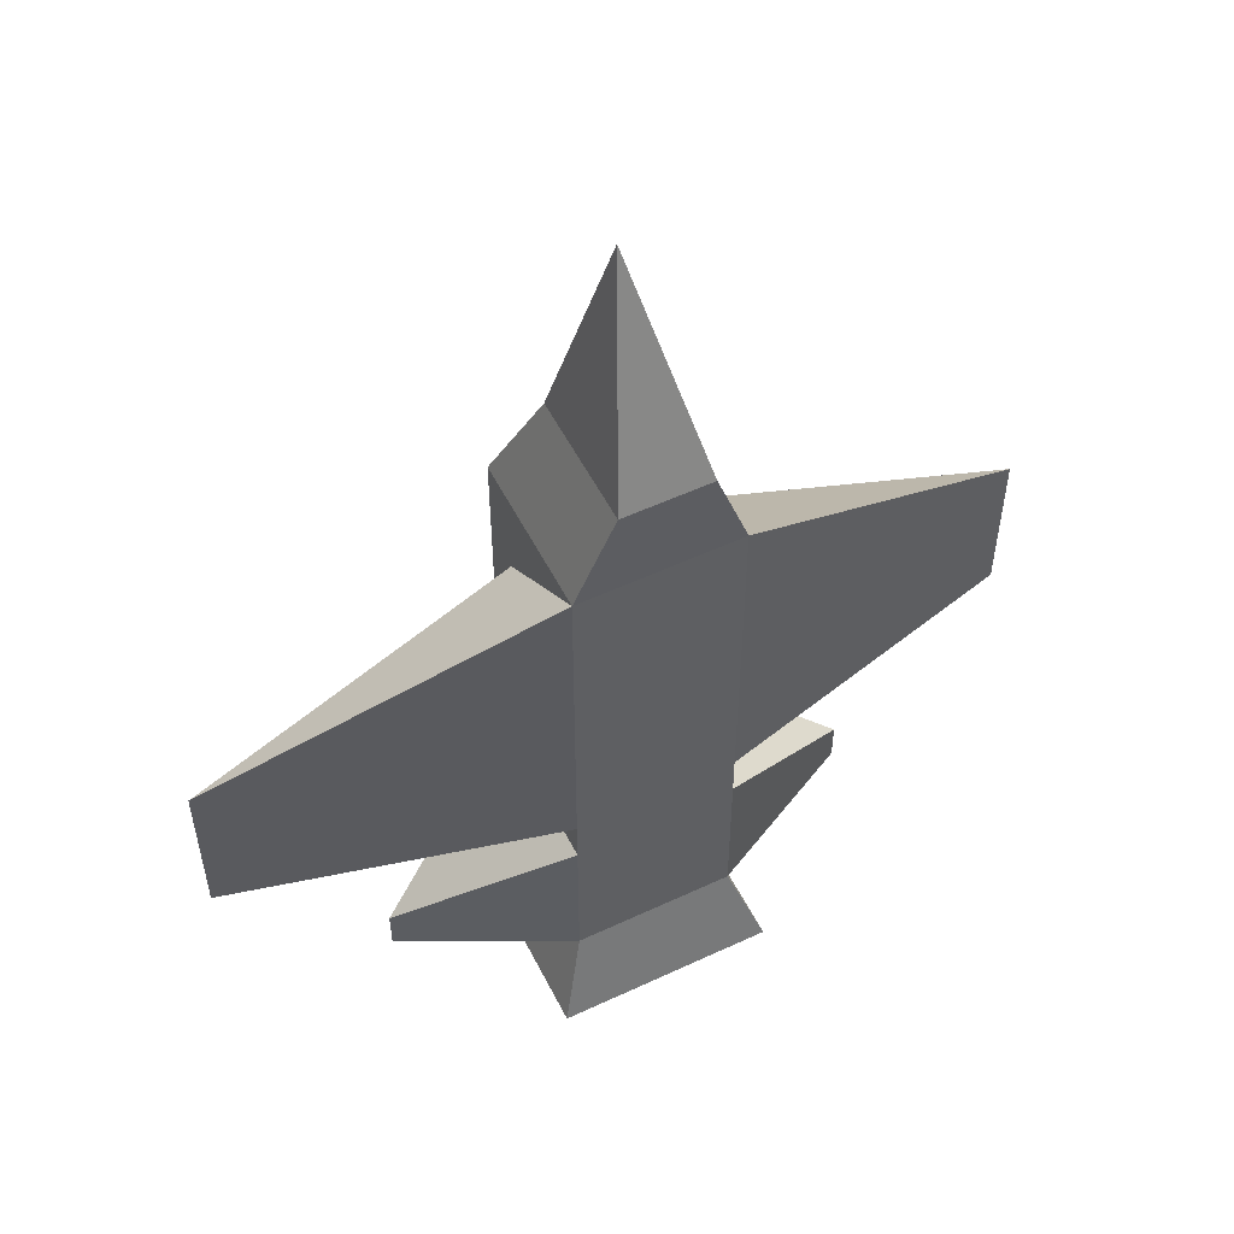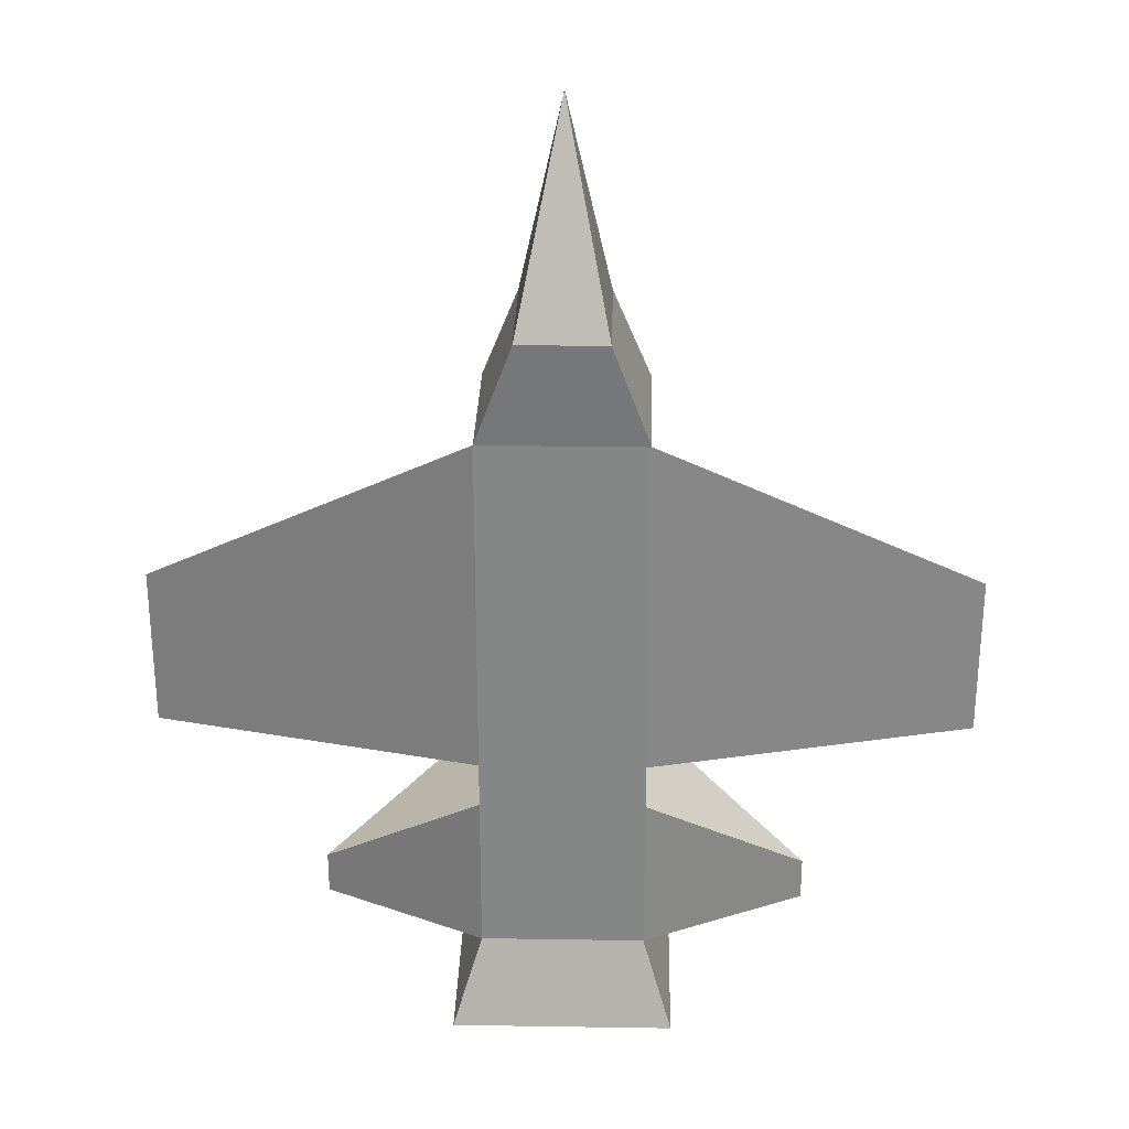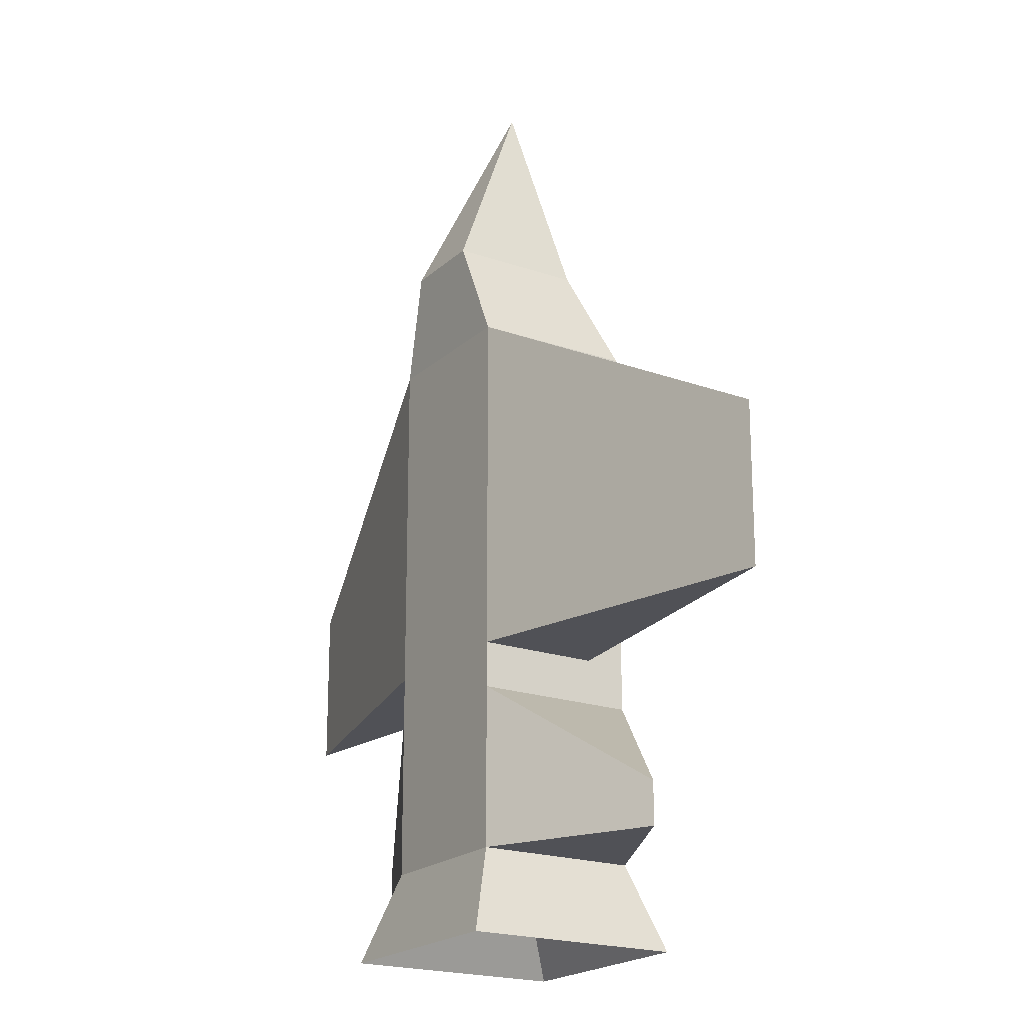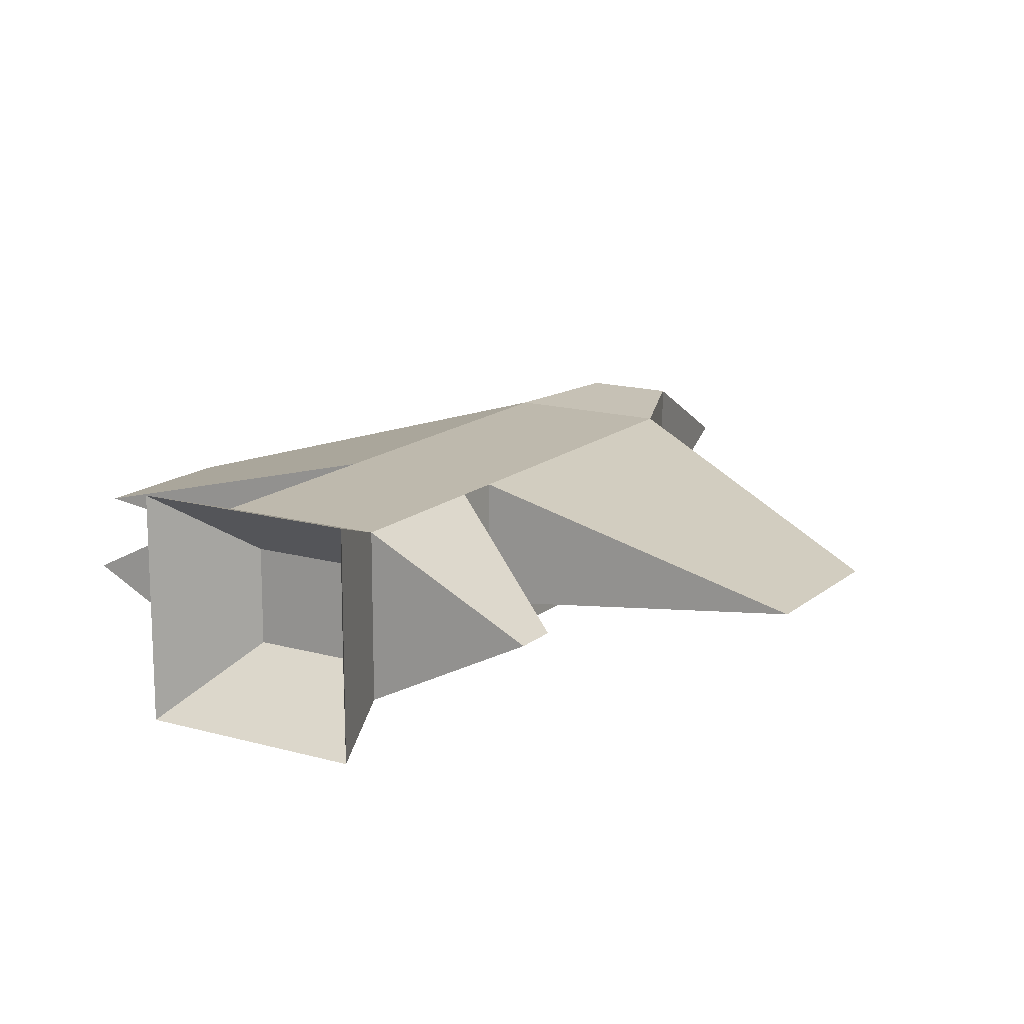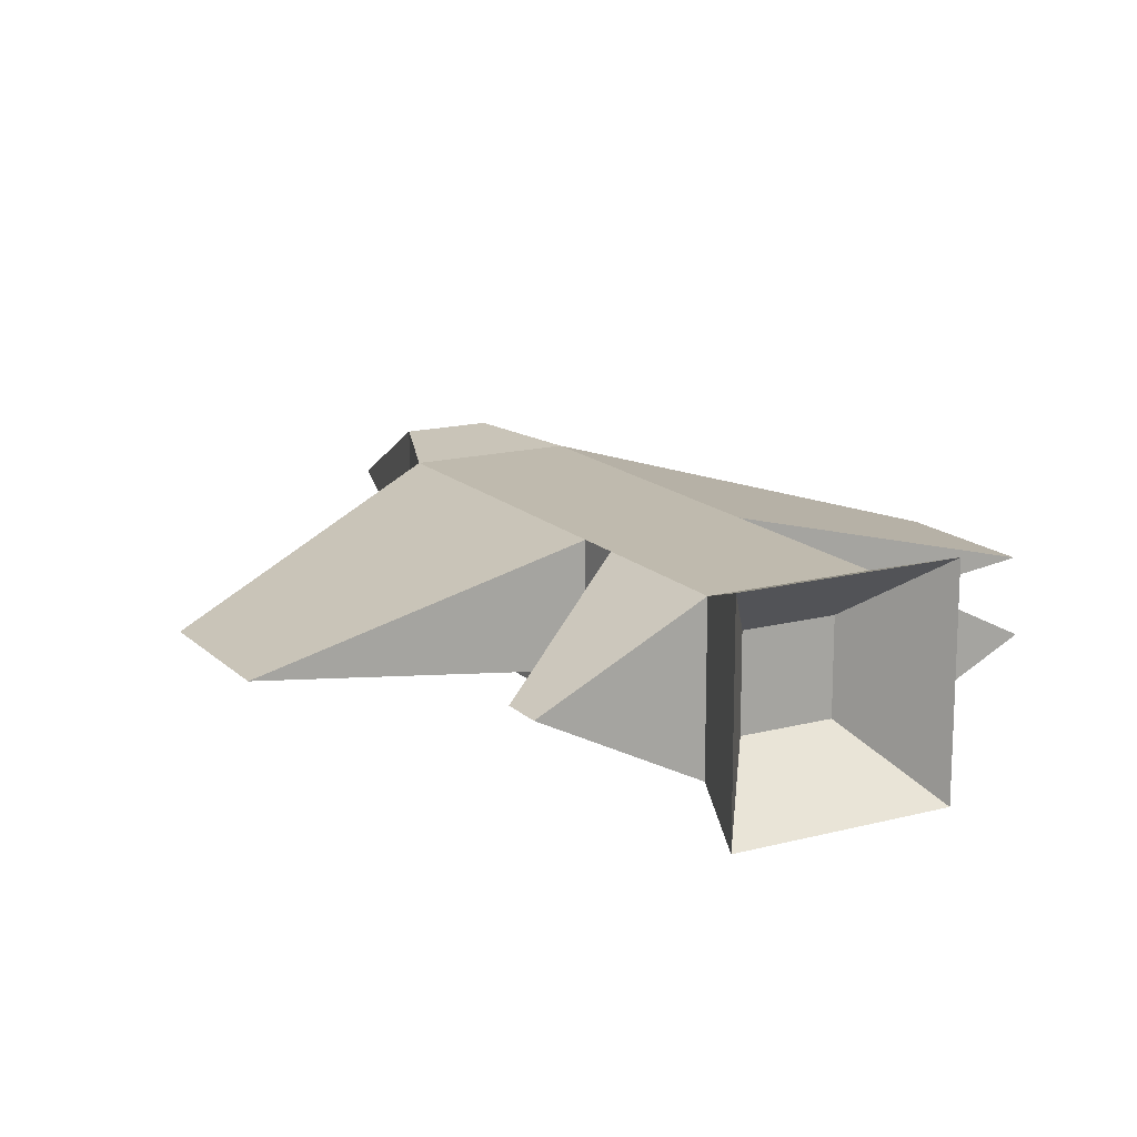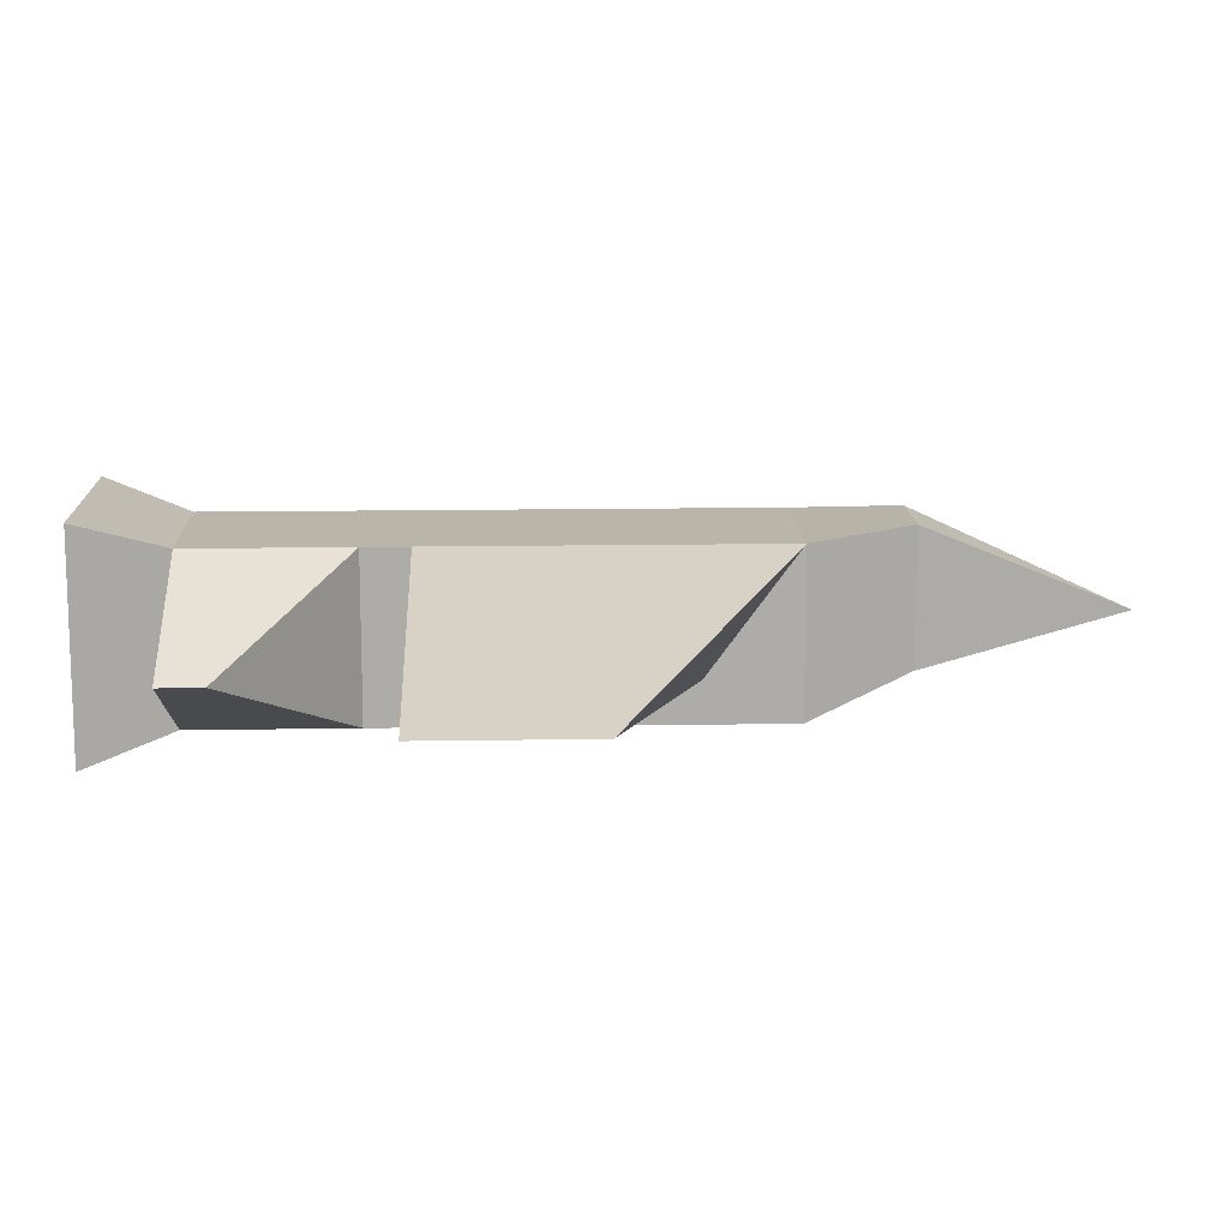
<metadata>
{"format":"obj","ext":"obj","renderer":"f3d","projection":"perspective","resolution":1024,"background":"white","views":[{"elev":53.9,"azim":153.5,"up":"+Z"},{"elev":27.9,"azim":-178.6,"up":"+Z"},{"elev":-20.3,"azim":-122.5,"up":"+Z"},{"elev":15.2,"azim":-148.9,"up":"+Y"},{"elev":15.6,"azim":151.1,"up":"+Y"},{"elev":13.4,"azim":-92.2,"up":"+Y"}]}
</metadata>
<code>
o Cube
v -0.1746 0.1746 -0.3447
v -0.1746 -0.1746 -0.3447
v 0.1746 0.1746 -0.3447
v 0.1746 -0.1746 -0.3447
v -0.8729 0 0.004471
v -0.8729 0 -0.3447
v 0.8729 0 0.004471
v 0.8729 0 -0.3447
v 0.1746 -0.1746 -0.4424
v 0.1746 0.1746 -0.4424
v -0.1746 0.1746 -0.4424
v -0.1746 -0.1746 -0.4424
v -0.1746 -0.1746 0.3919
v 0.1746 -0.1746 0.3919
v -0.1746 0.1746 0.3919
v 0.1746 0.1746 0.3919
v -0.09446 -0.09446 0.6114
v 0.09446 -0.09446 0.6114
v -0.09446 0.09446 0.6114
v 0.09446 0.09446 0.6114
v 0 0 1.052
v 0.1746 -0.1746 -0.6939
v 0.1746 0.1746 -0.6939
v -0.1746 0.1746 -0.6939
v -0.1746 -0.1746 -0.6939
v -0.1746 -0.1746 -0.7863
v -0.1746 0.1746 -0.7863
v 0.1746 0.1746 -0.7863
v 0.1746 -0.1746 -0.7863
v -0.5238 0 -0.7863
v -0.5238 0 -0.6939
v 0.5238 0 -0.7863
v 0.5238 0 -0.6939
v -0.09446 0.1933 0.6114
v 0.09446 0.1933 0.6114
v -0.2363 -0.2363 -0.9739
v -0.1001 -0.1001 -0.7863
v -0.1001 0.1001 -0.7863
v -0.2363 0.2363 -0.9739
v 0.2363 0.2363 -0.9739
v 0.1001 0.1001 -0.7863
v 0.1001 -0.1001 -0.7863
v 0.2363 -0.2363 -0.9739
v 0.1746 -0.08729 -0.3447
v 0.1746 -0.08729 0.1982
v -0.1746 -0.08729 0.1982
v -0.1746 -0.08729 -0.3447
f 4 10 3
f 46 2 13
f 7 3 16
f 15 3 1
f 2 9 4
f 3 11 1
f 1 12 2
f 10 24 11
f 16 18 14
f 15 5 46
f 13 4 14
f 5 1 6
f 14 17 13
f 13 19 15
f 19 17 21
f 18 20 21
f 17 18 21
f 4 45 14
f 44 7 45
f 27 26 30
f 33 28 23
f 12 22 9
f 11 24 31
f 22 32 33
f 29 40 28
f 31 27 30
f 29 28 32
f 23 27 24
f 12 11 31
f 31 26 25
f 25 12 31
f 25 29 22
f 9 33 10
f 22 33 9
f 10 33 23
f 21 34 35
f 19 34 21
f 21 35 20
f 19 15 34
f 16 20 35
f 35 15 16
f 26 39 36
f 28 39 27
f 37 41 42
f 39 41 38
f 43 37 42
f 41 43 42
f 37 39 38
f 26 43 29
f 5 47 46
f 16 45 7
f 14 45 16
f 46 13 15
f 3 8 44
f 6 1 47
f 4 9 10
f 46 47 2
f 7 8 3
f 15 16 3
f 2 12 9
f 3 10 11
f 1 11 12
f 10 23 24
f 16 20 18
f 13 2 4
f 5 15 1
f 14 18 17
f 13 17 19
f 4 44 45
f 44 8 7
f 33 32 28
f 12 25 22
f 22 29 32
f 29 43 40
f 31 24 27
f 23 28 27
f 31 30 26
f 25 26 29
f 35 34 15
f 26 27 39
f 28 40 39
f 37 38 41
f 39 40 41
f 43 36 37
f 41 40 43
f 37 36 39
f 26 36 43
f 5 6 47

</code>
